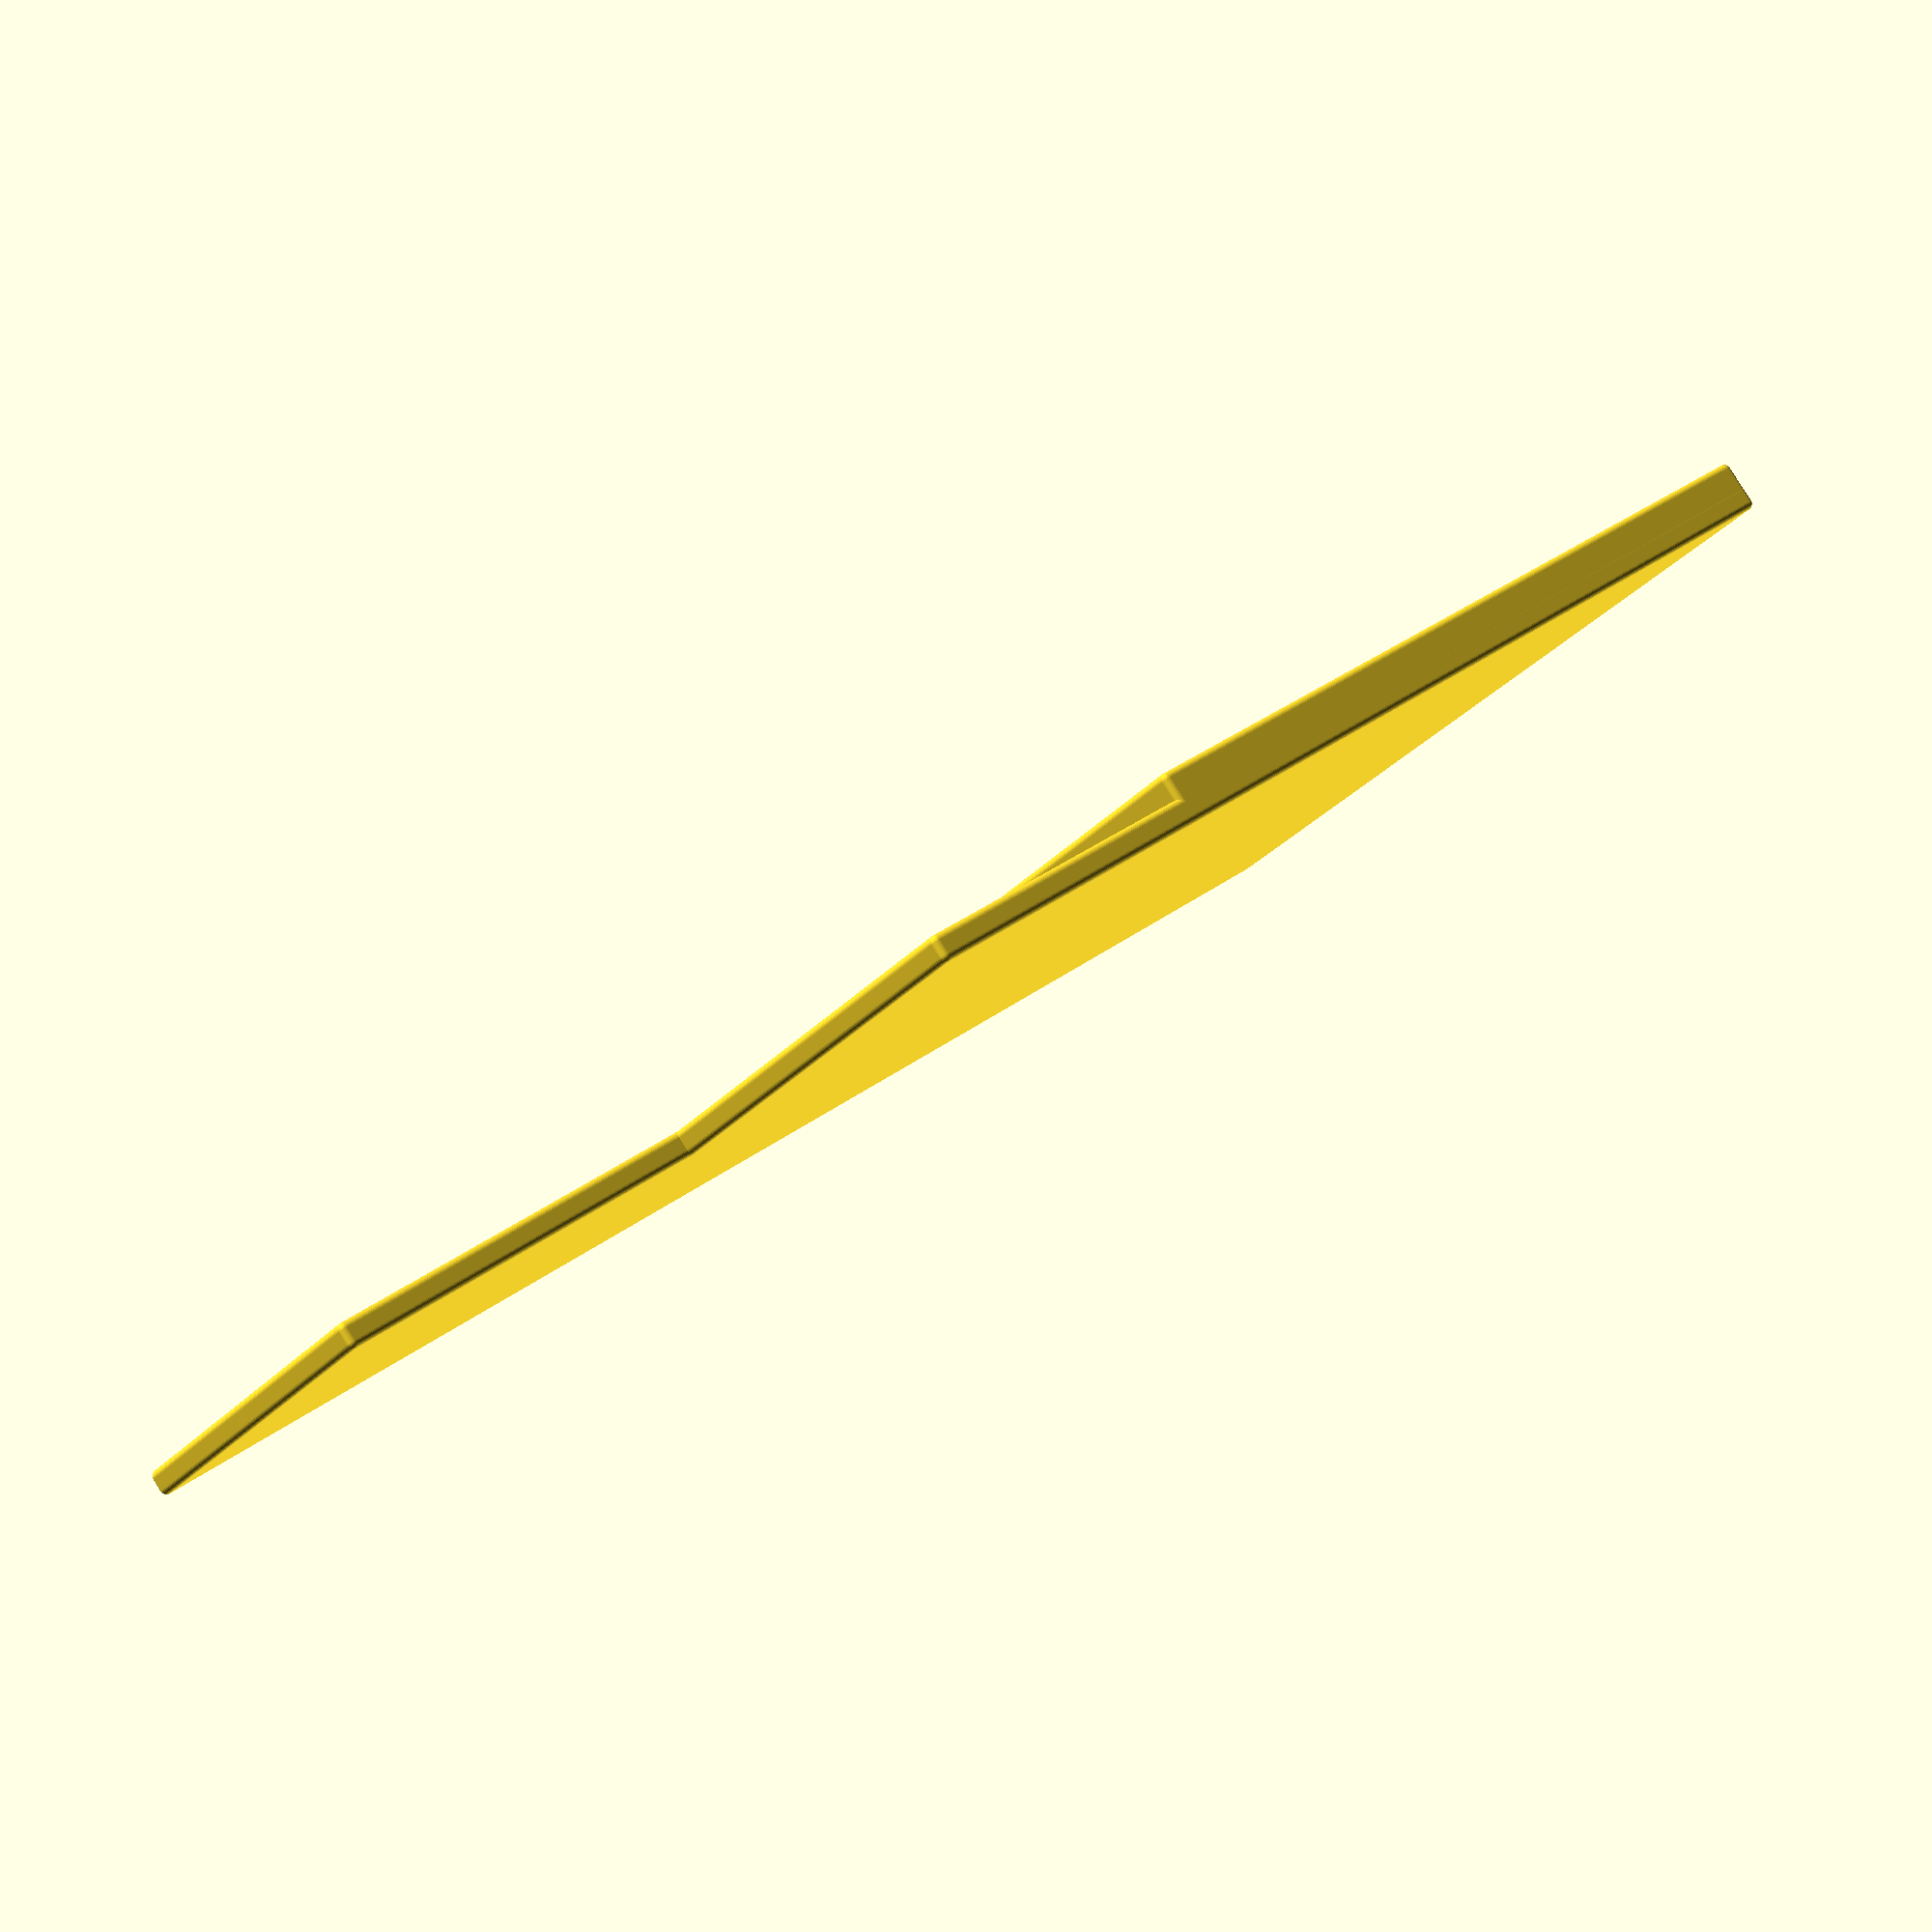
<openscad>
echo(version=version());

width = 23.5;
base_top_length = 35;
base_top_width = 122;

base_side_length = 72;
base_side_width = 90.5;

top_length = 38;
top_width = 66;

top_edge_length = 72;
top_edge_width = 8;

height = 2;
rounding = 0.5;

$fn=50;
union() {
  minkowski() {
    cube([base_top_length-rounding*2, base_top_width-rounding*2, height-rounding*2]);
    sphere(rounding);
  }

  minkowski() {
    translate([0, base_top_width-base_side_width, 0]) cube([base_side_length-rounding*2, base_side_width-rounding*2, height-rounding*2]);
    sphere(rounding);
  }

  minkowski() {
    translate([base_side_length-top_length, base_top_width-top_width, 0]) cube([top_length-rounding*2, top_width-rounding*2, height*2-rounding*2]);
    sphere(rounding);
  }

  minkowski() {
    translate([0, base_top_width-top_edge_width, 0]) cube([top_edge_length-rounding*2, top_edge_width-rounding*2, height*2-rounding*2]);
    sphere(rounding);
  }
}

</openscad>
<views>
elev=274.2 azim=234.0 roll=147.7 proj=p view=solid
</views>
